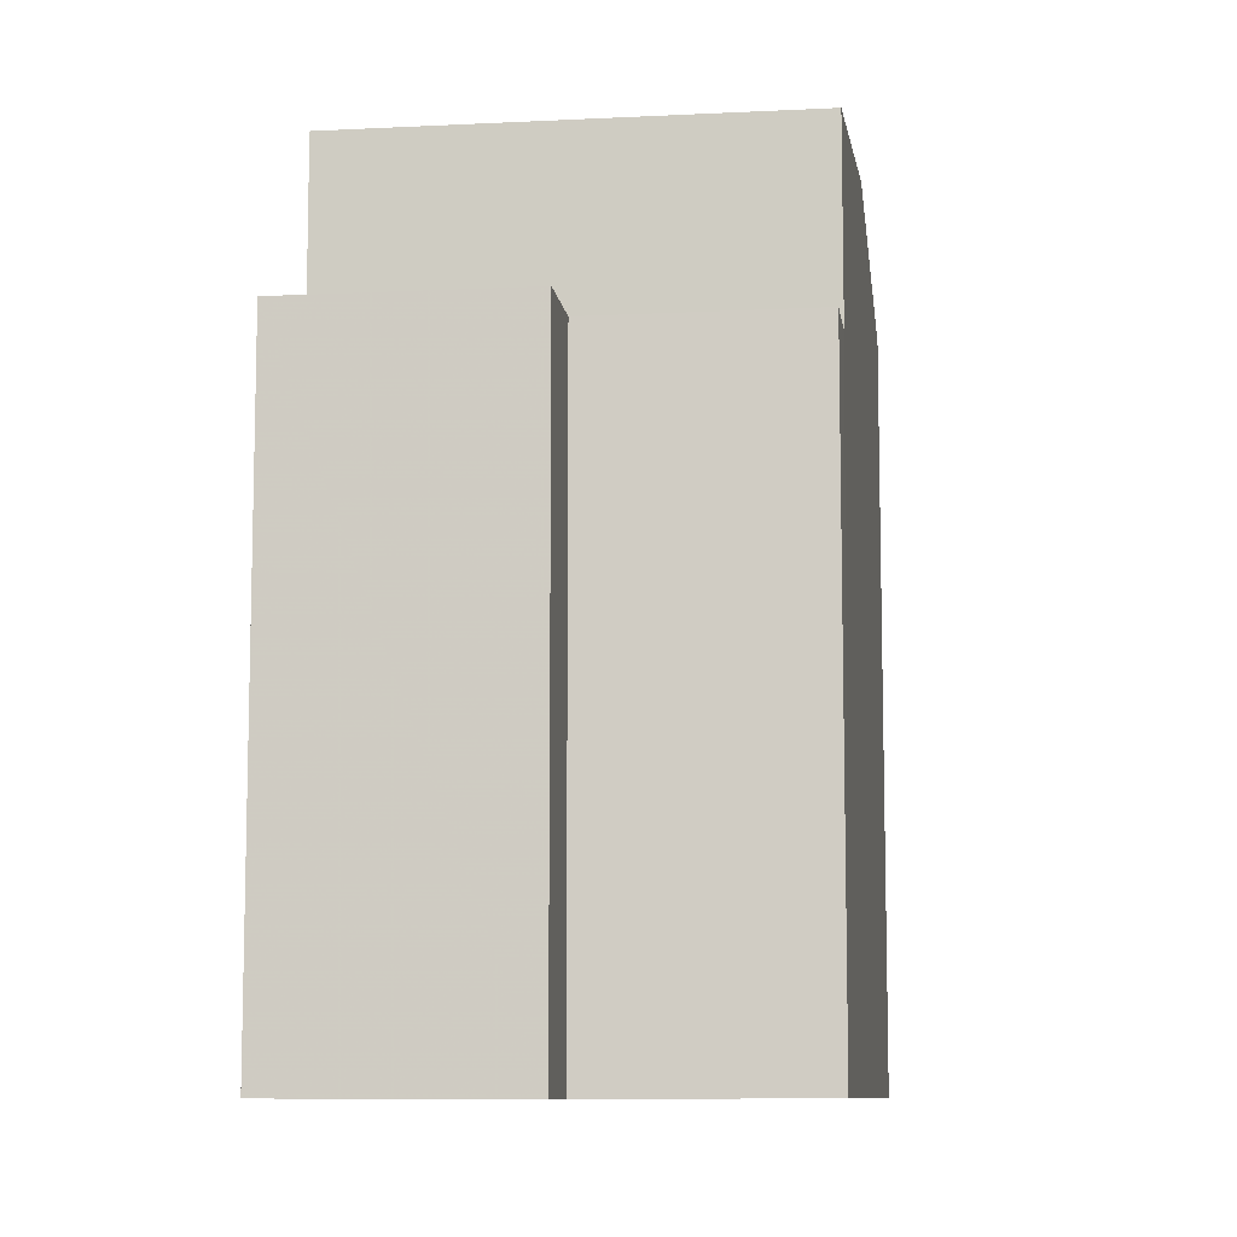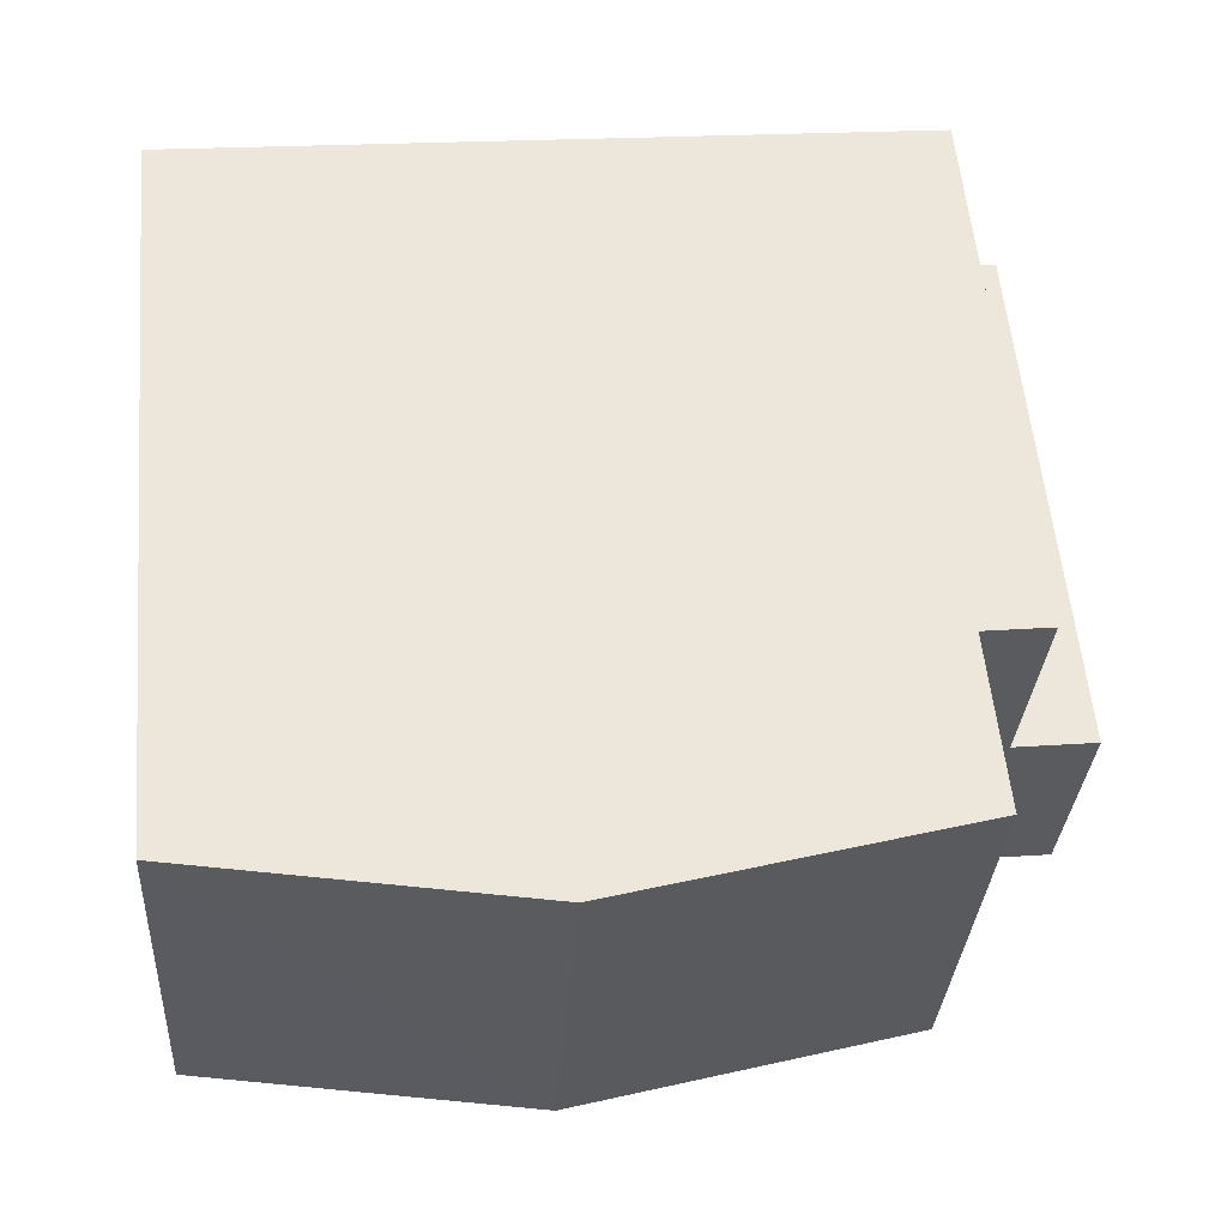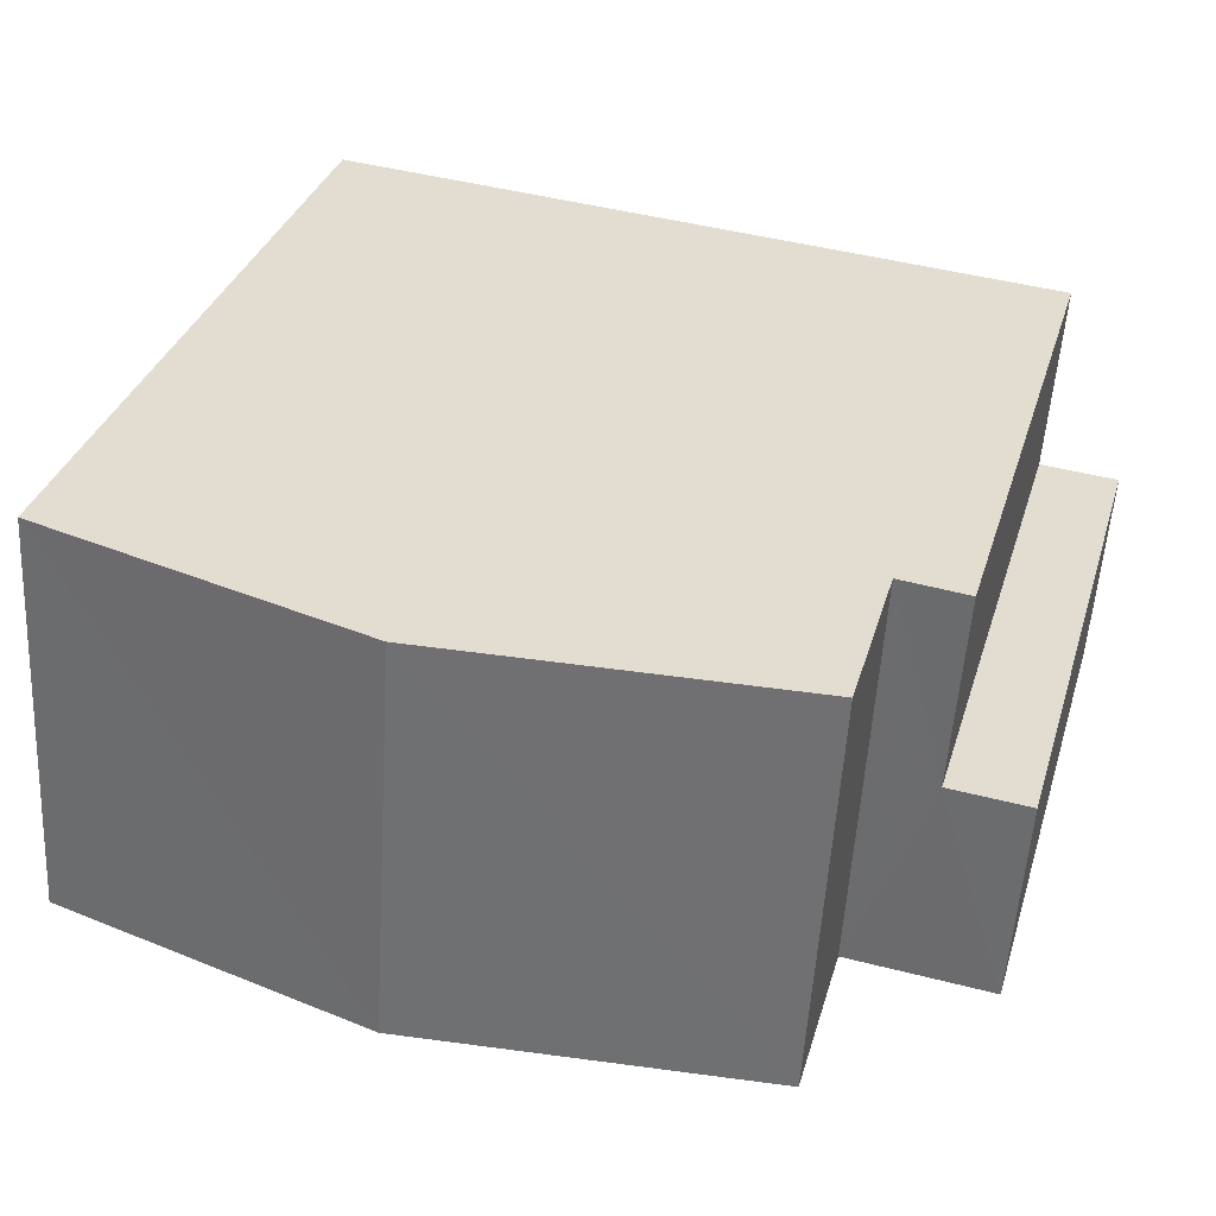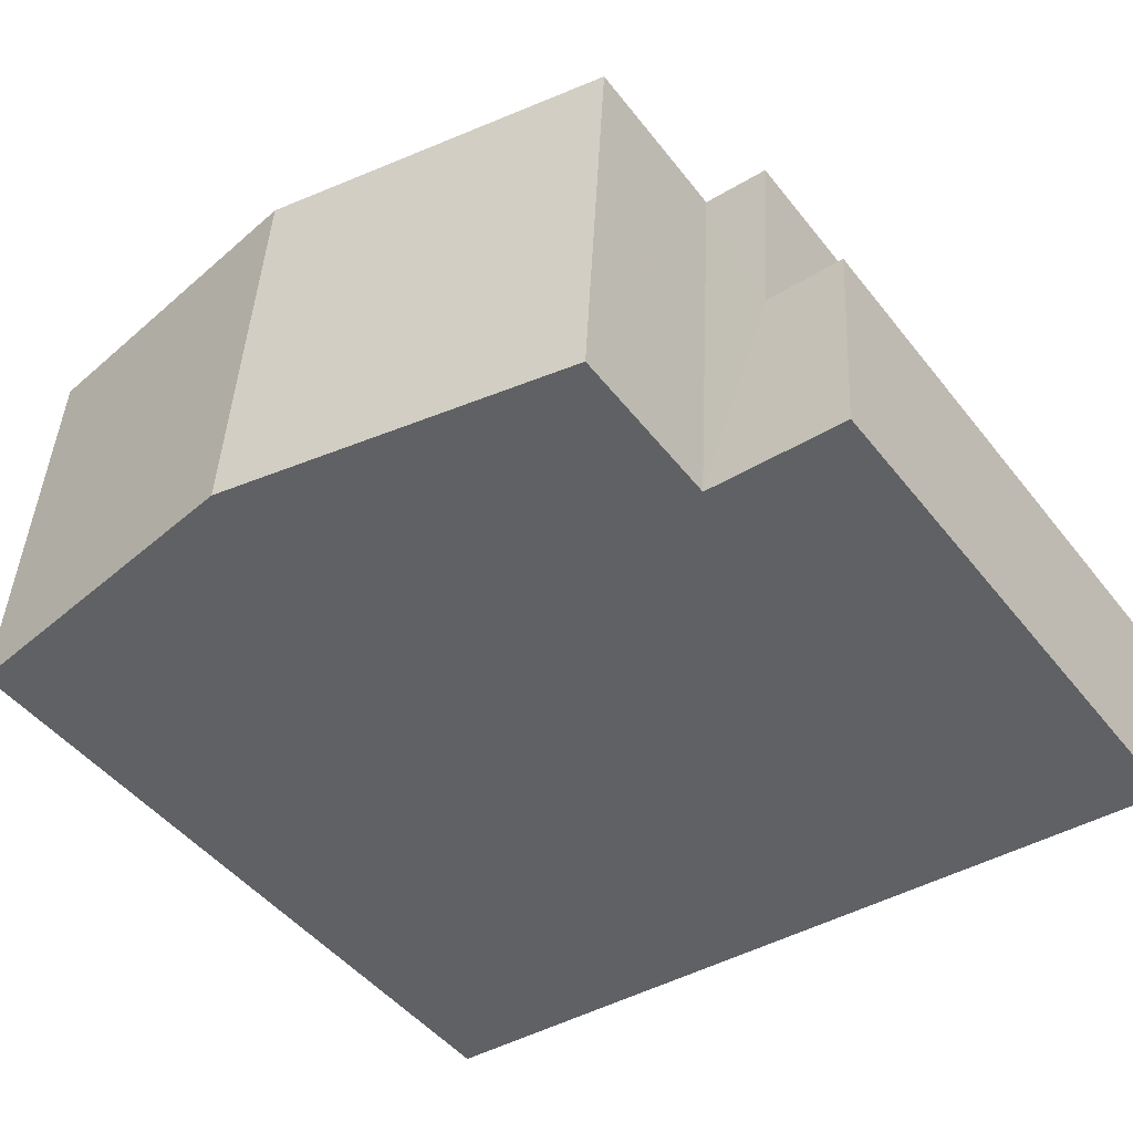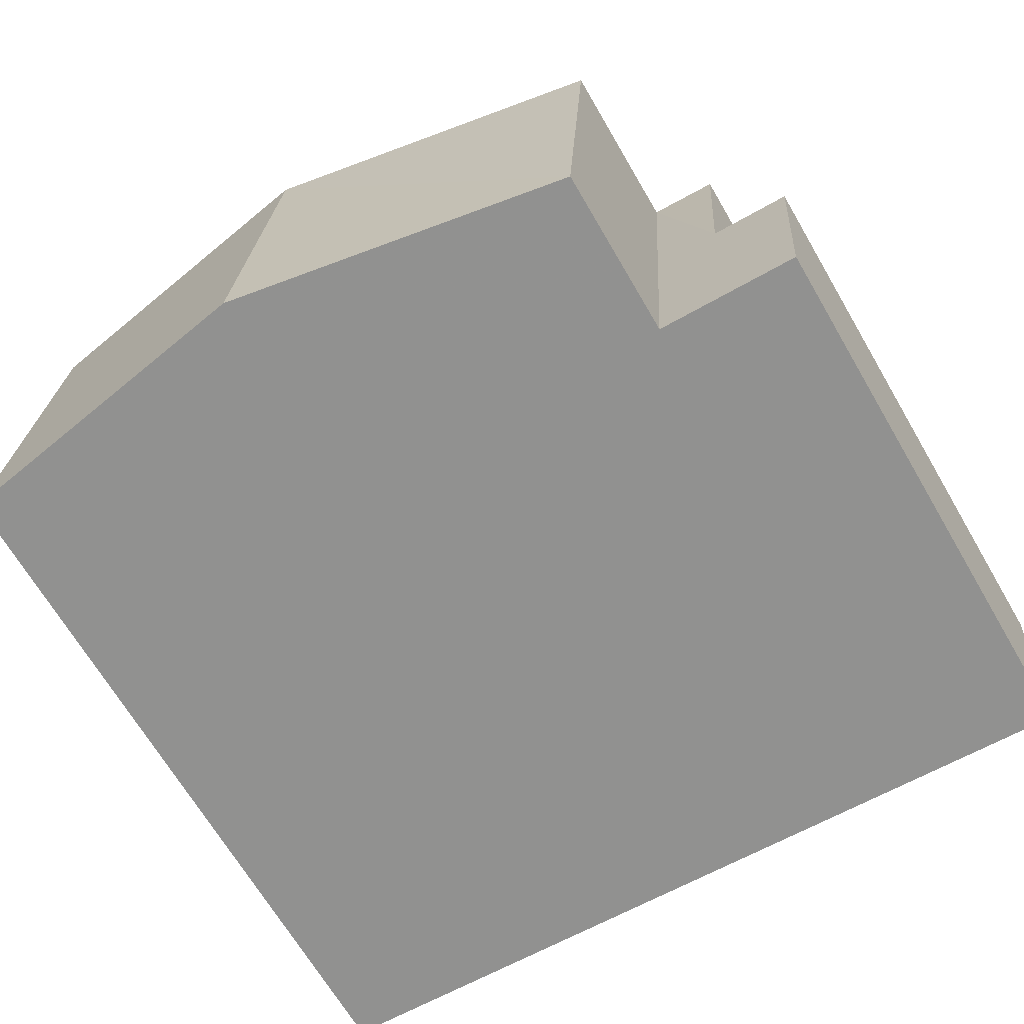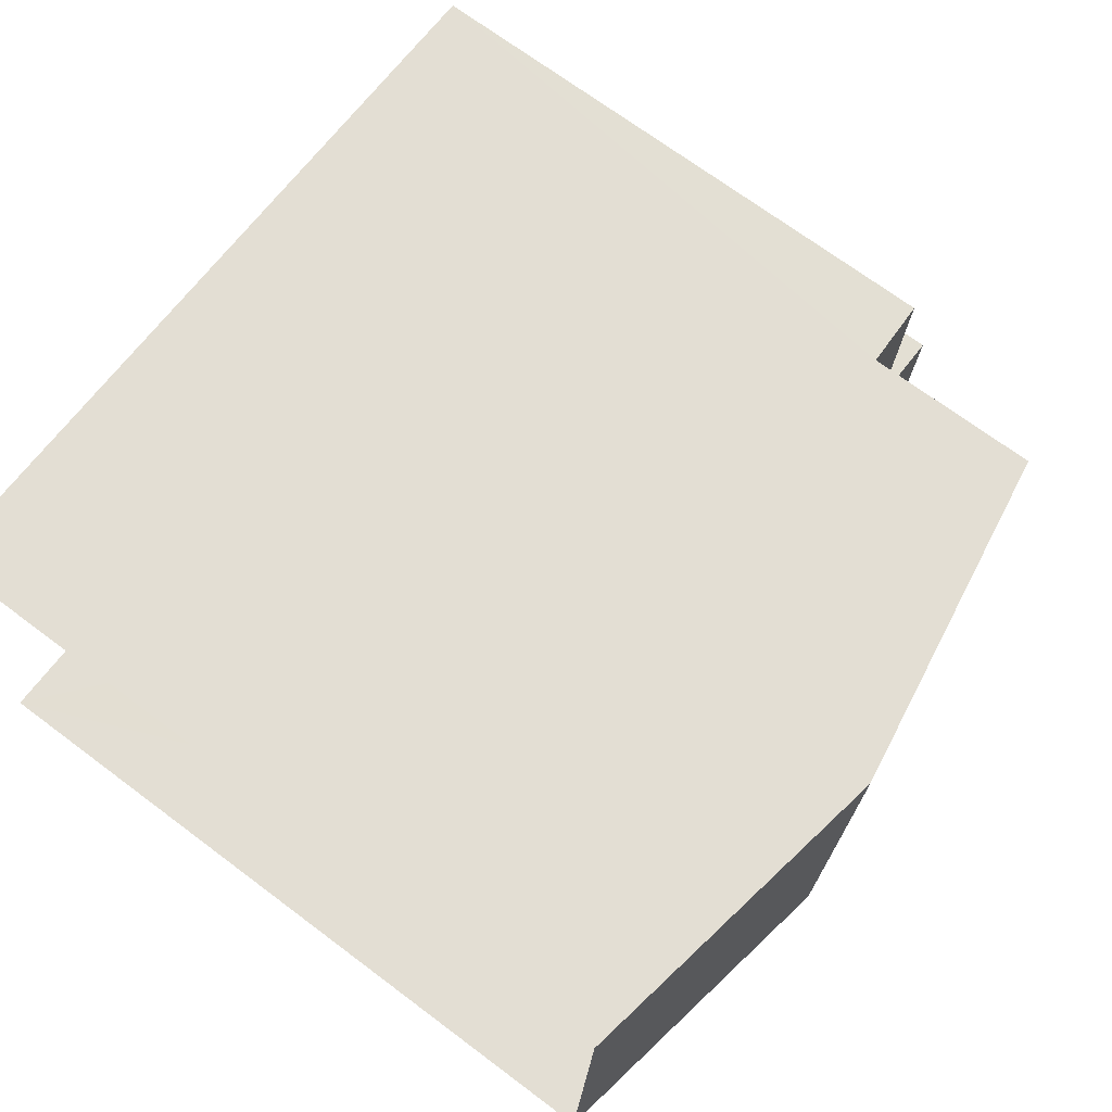
<metadata>
{"format":"obj","ext":"obj","renderer":"f3d","projection":"perspective","resolution":1024,"background":"white","views":[{"elev":-9.4,"azim":93.7,"up":"+Z"},{"elev":57.0,"azim":-5.3,"up":"+Y"},{"elev":33.5,"azim":16.0,"up":"+Y"},{"elev":-47.4,"azim":36.1,"up":"+Y"},{"elev":-68.2,"azim":30.3,"up":"+Y"},{"elev":70.8,"azim":-53.3,"up":"+Y"}]}
</metadata>
<code>
v -3.734e+05 -1.038e+05 28.25
v -3.734e+05 -1.038e+05 28.25
v -3.734e+05 -1.038e+05 28.25
v -3.734e+05 -1.038e+05 28.25
v -3.734e+05 -1.038e+05 28.25
v -3.734e+05 -1.038e+05 28.25
v -3.734e+05 -1.038e+05 35.78
v -3.734e+05 -1.038e+05 35.78
v -3.734e+05 -1.038e+05 35.78
v -3.734e+05 -1.038e+05 35.78
v -3.734e+05 -1.038e+05 35.78
v -3.734e+05 -1.038e+05 35.78
v -3.734e+05 -1.038e+05 38.09
v -3.734e+05 -1.038e+05 38.09
v -3.734e+05 -1.038e+05 38.85
v -3.734e+05 -1.038e+05 38.85
v -3.734e+05 -1.038e+05 38.09
v -3.734e+05 -1.038e+05 38.09
f 1 2 3
f 2 4 3
f 3 5 6
f 3 4 5
f 13 5 4
f 14 13 4
f 7 8 9
f 10 9 11
f 11 9 12
f 9 8 12
f 13 14 15
f 16 13 15
f 17 18 16
f 15 17 16
f 11 2 1
f 10 11 1
f 10 1 3
f 9 10 3
f 12 18 17
f 12 8 18
f 7 3 6
f 7 9 3
f 2 12 4
f 14 4 15
f 2 11 12
f 15 12 17
f 4 12 15
f 7 6 8
f 18 8 16
f 16 5 13
f 8 6 5
f 16 8 5

</code>
